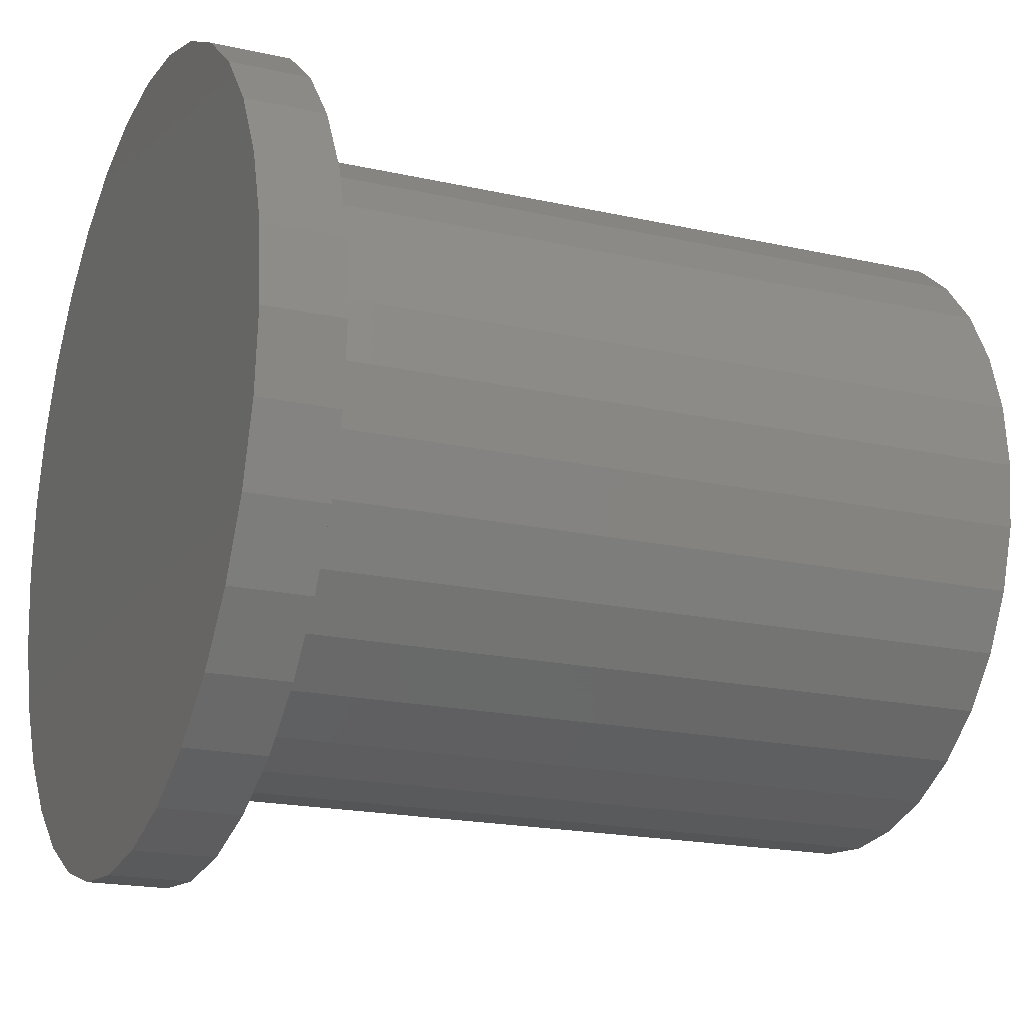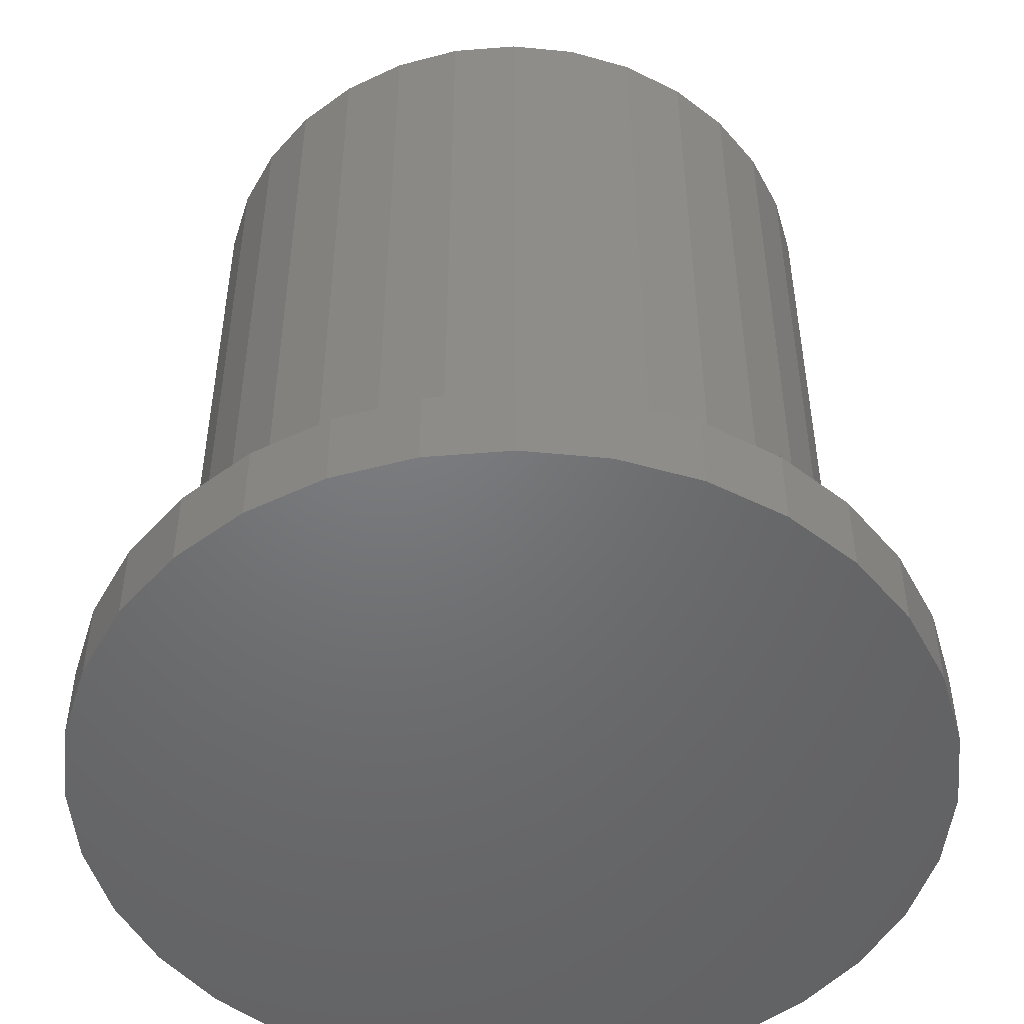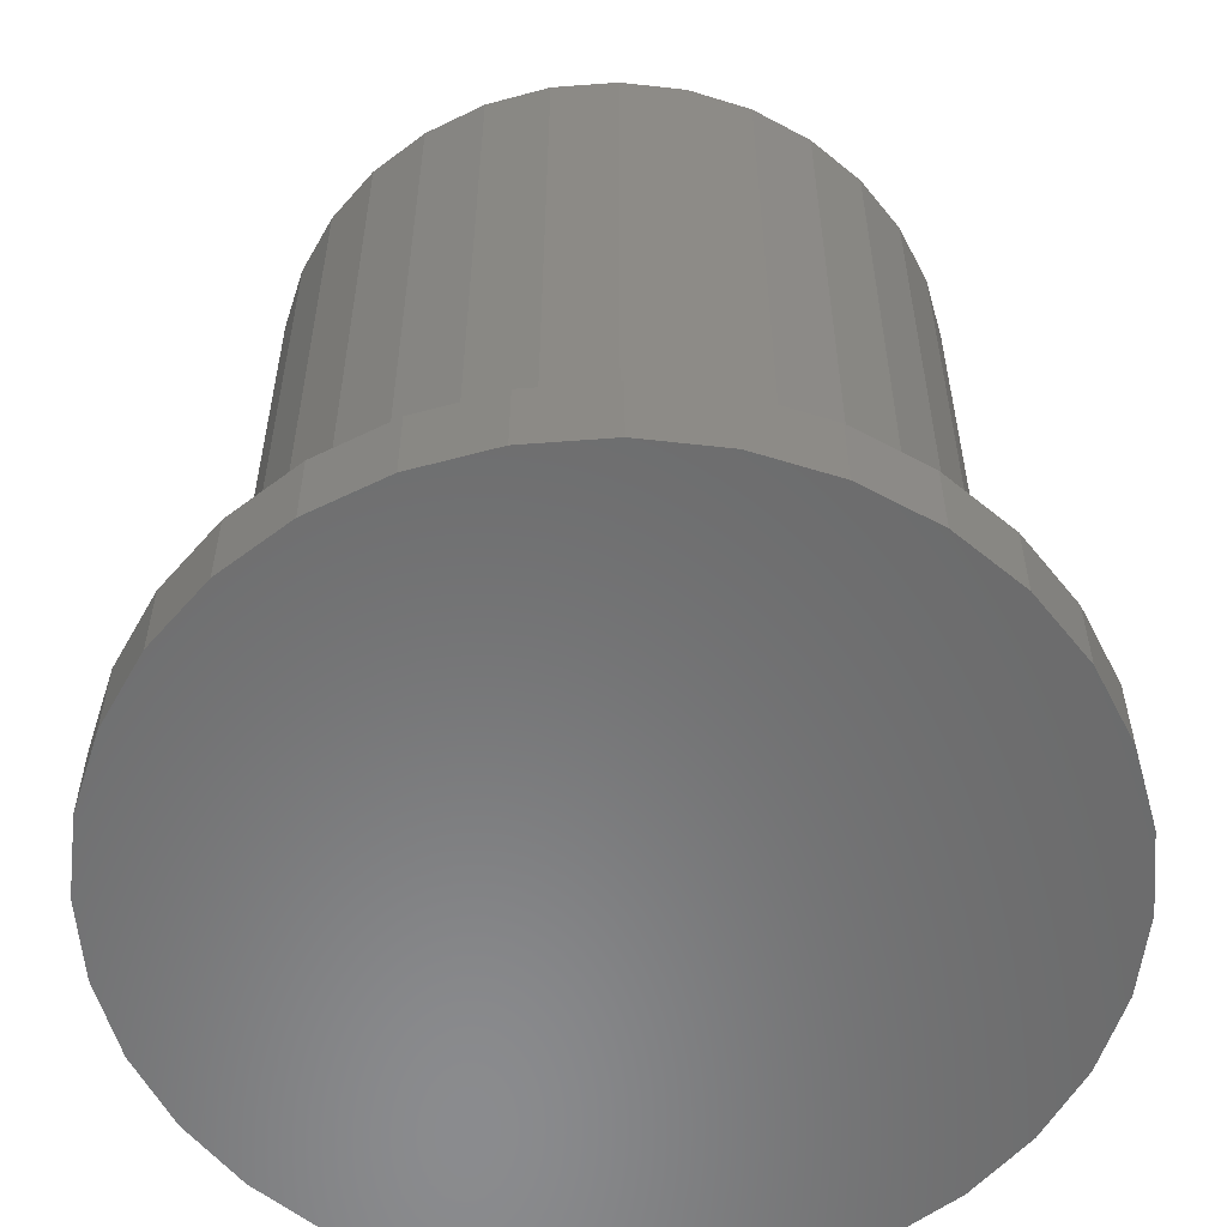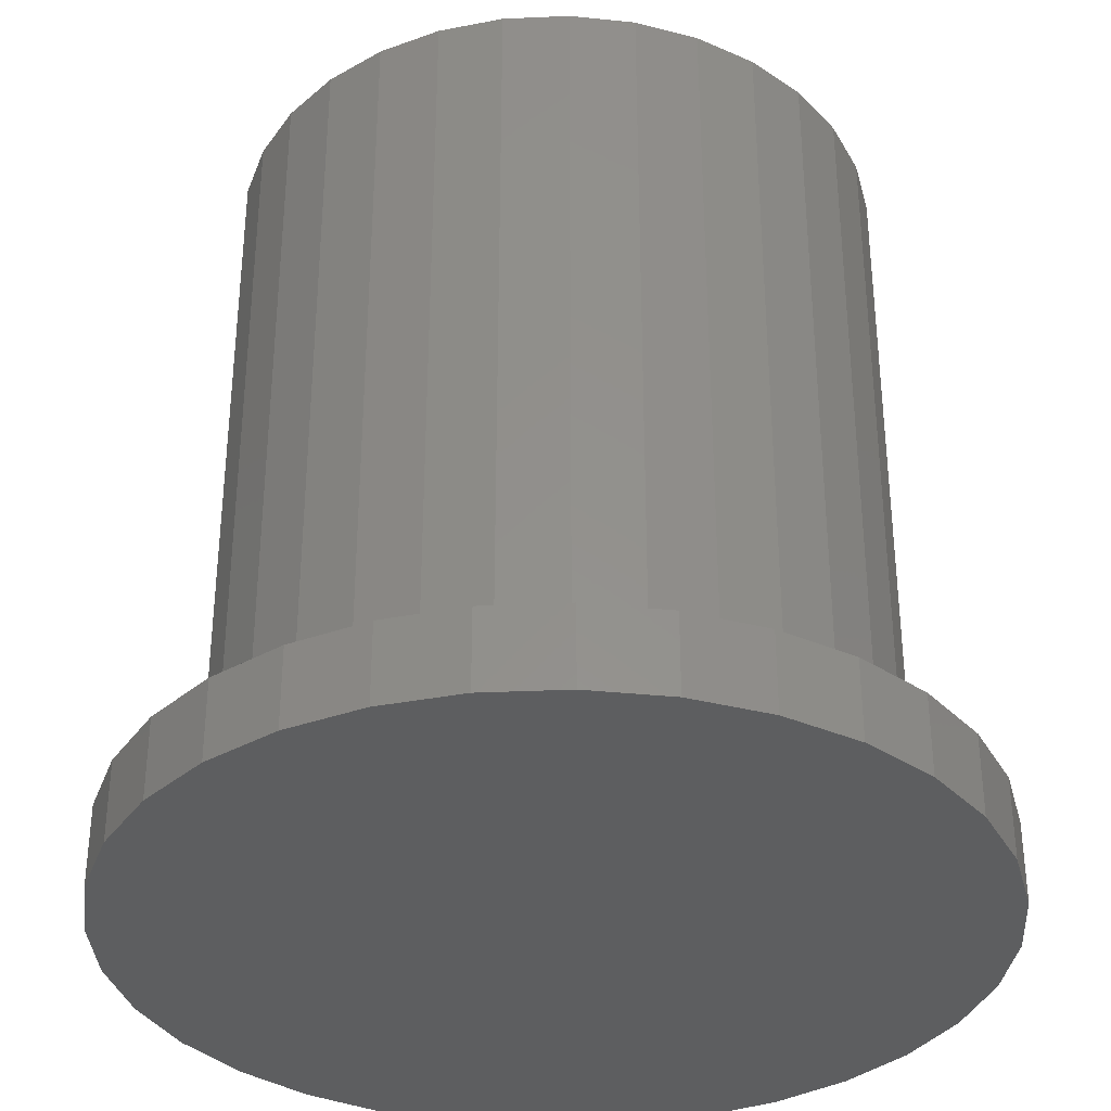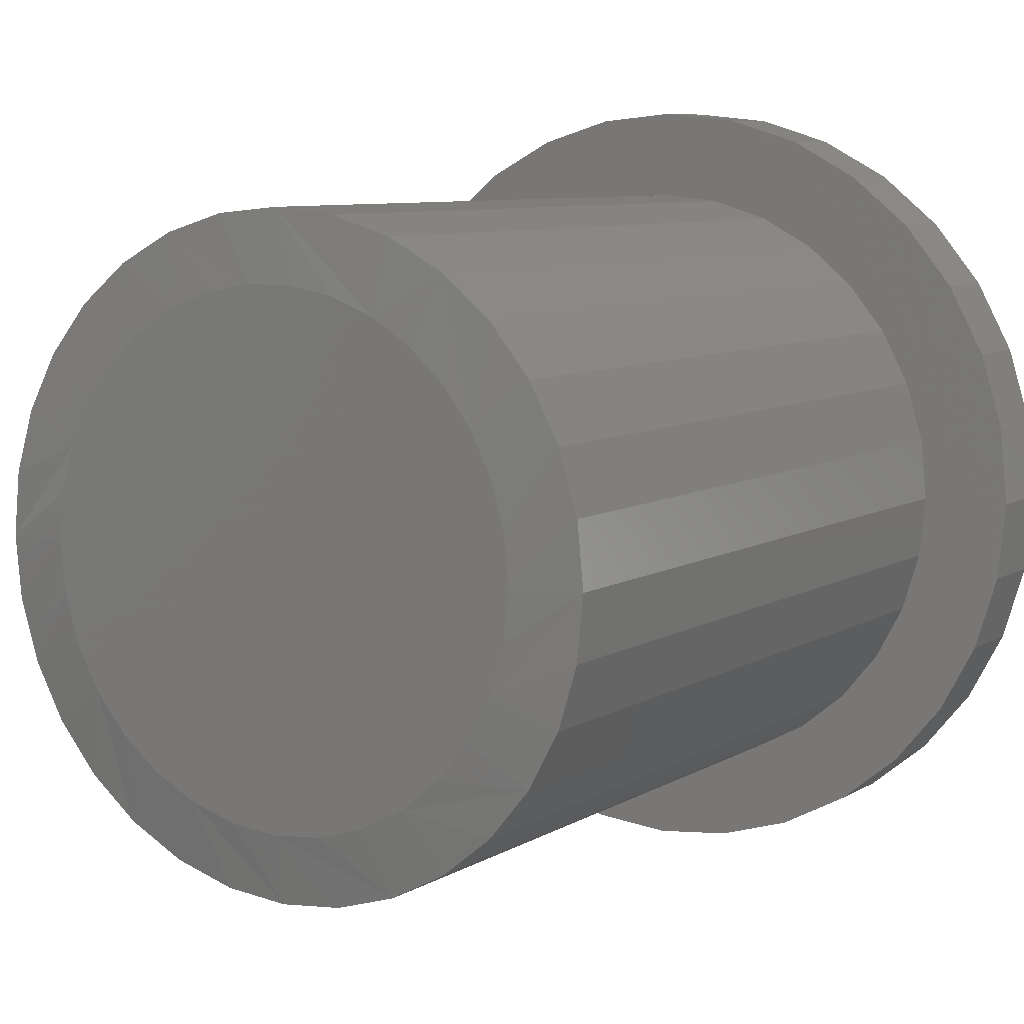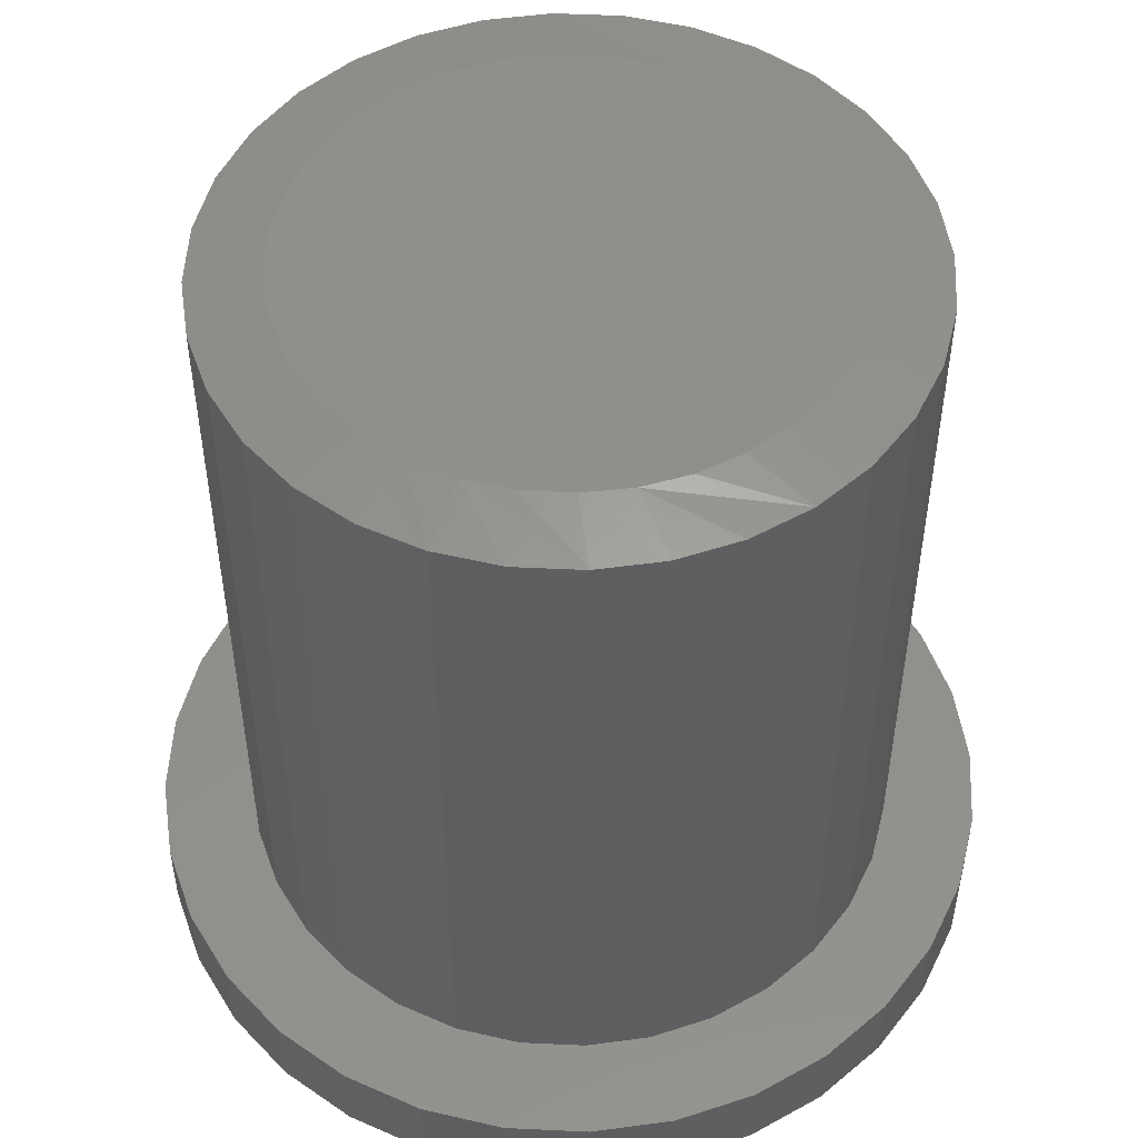
<metadata>
{"format":"stl","ext":"stl","renderer":"f3d","projection":"perspective","resolution":1024,"background":"white","views":[{"elev":-19.0,"azim":-113.1,"up":"+Y"},{"elev":-49.7,"azim":33.2,"up":"+Z"},{"elev":-56.8,"azim":-46.1,"up":"+Z"},{"elev":-34.6,"azim":-103.5,"up":"+Z"},{"elev":7.8,"azim":32.1,"up":"+Y"},{"elev":51.2,"azim":109.8,"up":"+Z"}]}
</metadata>
<code>
# stl→obj: 161 verts, 318 faces
v 0.2287 0 0.05469
v 0.2287 -5.434e-17 0.5547
v 0.2244 -0.04329 0.05469
v 0.2244 -0.04329 0.5547
v 0.2118 -0.08491 0.05469
v 0.2118 -0.08491 0.5547
v 0.1913 -0.1233 0.05469
v 0.1913 -0.1233 0.5547
v 0.1637 -0.1569 0.05469
v 0.1637 -0.1569 0.5547
v 0.1301 -0.1845 0.05469
v 0.1301 -0.1845 0.5547
v 0.09173 -0.205 0.05469
v 0.09173 -0.205 0.5547
v 0.05011 -0.2176 0.05469
v 0.05011 -0.2176 0.5547
v 0.006826 -0.2219 0.05469
v 0.006826 -0.2219 0.5547
v -0.03646 -0.2176 0.05469
v -0.03646 -0.2176 0.5547
v -0.07808 -0.205 0.05469
v -0.07808 -0.205 0.5547
v -0.1164 -0.1845 0.05469
v -0.1164 -0.1845 0.5547
v -0.1501 -0.1569 0.05469
v -0.1501 -0.1569 0.5547
v -0.1777 -0.1233 0.05469
v -0.1777 -0.1233 0.5547
v -0.1982 -0.08491 0.05469
v -0.1982 -0.08491 0.5547
v -0.2108 -0.04329 0.05469
v -0.2108 -0.04329 0.5547
v -0.215 2.717e-17 0.05469
v -0.215 2.717e-17 0.5547
v -0.2108 0.04329 0.05469
v -0.2108 0.04329 0.5547
v -0.1982 0.08491 0.05469
v -0.1982 0.08491 0.5547
v -0.1777 0.1233 0.05469
v -0.1777 0.1233 0.5547
v -0.1501 0.1569 0.05469
v -0.1501 0.1569 0.5547
v -0.1164 0.1845 0.05469
v -0.1164 0.1845 0.5547
v -0.07808 0.205 0.05469
v -0.07808 0.205 0.5547
v -0.03646 0.2176 0.05469
v -0.03646 0.2176 0.5547
v 0.006826 0.2219 0.05469
v 0.006826 0.2219 0.5547
v 0.05011 0.2176 0.05469
v 0.05011 0.2176 0.5547
v 0.09173 0.205 0.05469
v 0.09173 0.205 0.5547
v 0.1301 0.1845 0.05469
v 0.1301 0.1845 0.5547
v 0.1637 0.1569 0.05469
v 0.1637 0.1569 0.5547
v 0.1913 0.1233 0.05469
v 0.1913 0.1233 0.5547
v 0.2118 0.08491 0.05469
v 0.2118 0.08491 0.5547
v 0.2244 0.04329 0.05469
v 0.2244 0.04329 0.5547
v 0.007895 -0.2842 0.05469
v 0.06334 -0.2787 0.05469
v -0.04755 -0.2787 0.05469
v 0.06334 0.2787 0.05469
v 0.007895 0.2842 0.05469
v -0.04755 0.2787 0.05469
v -0.1009 0.2626 0.05469
v -0.2709 0.05545 0.05469
v -0.1009 -0.2626 0.05469
v 0.1167 0.2626 0.05469
v 0.1658 0.2363 0.05469
v 0.1658 -0.2363 0.05469
v 0.2089 -0.201 0.05469
v 0.1167 -0.2626 0.05469
v -0.15 0.2363 0.05469
v -0.1931 0.201 0.05469
v -0.15 -0.2363 0.05469
v -0.1931 -0.201 0.05469
v -0.2547 0.1088 0.05469
v -0.2284 0.1579 0.05469
v -0.2763 3.48e-17 0.05469
v -0.2709 -0.05545 0.05469
v -0.2547 -0.1088 0.05469
v -0.2284 -0.1579 0.05469
v 0.2089 0.201 0.05469
v 0.2442 0.1579 0.05469
v 0.2705 0.1088 0.05469
v 0.2866 0.05545 0.05469
v 0.2921 0 0.05469
v 0.2866 -0.05545 0.05469
v 0.2705 -0.1088 0.05469
v 0.2442 -0.1579 0.05469
v 0.007895 0.2842 0
v 0.06334 0.2787 0
v -0.04755 0.2787 0
v 0.007895 -0.2842 0
v -0.04755 -0.2787 0
v 0.06334 -0.2787 0
v -0.1009 -0.2626 0
v 0.1167 -0.2626 0
v -0.15 -0.2363 0
v 0.1658 -0.2363 0
v -0.1931 -0.201 0
v 0.2089 -0.201 0
v -0.2284 -0.1579 0
v 0.2442 -0.1579 0
v -0.2547 -0.1088 0
v 0.2705 -0.1088 0
v -0.2709 -0.05545 0
v 0.2866 -0.05545 0
v -0.2763 3.48e-17 0
v 0.2921 0 0
v -0.2709 0.05545 0
v 0.2866 0.05545 0
v -0.2547 0.1088 0
v 0.2705 0.1088 0
v -0.2284 0.1579 0
v 0.2442 0.1579 0
v -0.1931 0.201 0
v 0.2089 0.201 0
v -0.15 0.2363 0
v 0.1658 0.2363 0
v -0.1009 0.2626 0
v 0.1167 0.2626 0
v 0.02297 0.1743 0.5625
v -0.009322 0.1743 0.5625
v -0.04107 0.1683 0.5625
v 0.05472 0.1683 0.5625
v -0.07118 0.1567 0.5625
v 0.08483 0.1567 0.5625
v 0.0738 -0.1617 0.5625
v -0.02732 -0.1716 0.5625
v 0.04097 -0.1716 0.5625
v 0.006826 -0.175 0.5625
v 0.1123 0.1397 0.5625
v -0.09864 0.1397 0.5625
v 0.1362 0.1179 0.5625
v -0.1225 0.1179 0.5625
v 0.1556 0.09213 0.5625
v -0.142 0.09212 0.5625
v 0.17 0.06322 0.5625
v -0.1564 0.06322 0.5625
v 0.1788 0.03216 0.5625
v -0.1652 0.03215 0.5625
v 0.1818 -1.076e-16 0.5625
v -0.1682 -1.547e-06 0.5625
v 0.1785 -0.03414 0.5625
v -0.1648 -0.03414 0.5625
v 0.1685 -0.06697 0.5625
v -0.1549 -0.06697 0.5625
v 0.1523 -0.09722 0.5625
v -0.1387 -0.09722 0.5625
v 0.1306 -0.1237 0.5625
v -0.1169 -0.1237 0.5625
v 0.1041 -0.1455 0.5625
v -0.0904 -0.1455 0.5625
v -0.06014 -0.1617 0.5625
f 1 2 3
f 3 2 4
f 3 4 5
f 5 4 6
f 5 6 7
f 7 6 8
f 7 8 9
f 9 8 10
f 9 10 11
f 11 10 12
f 11 12 13
f 13 12 14
f 13 14 15
f 15 14 16
f 15 16 17
f 17 16 18
f 17 18 19
f 19 18 20
f 19 20 21
f 21 20 22
f 21 22 23
f 23 22 24
f 23 24 25
f 25 24 26
f 25 26 27
f 27 26 28
f 27 28 29
f 29 28 30
f 29 30 31
f 31 30 32
f 31 32 33
f 33 32 34
f 33 34 35
f 35 34 36
f 35 36 37
f 37 36 38
f 37 38 39
f 39 38 40
f 39 40 41
f 41 40 42
f 41 42 43
f 43 42 44
f 43 44 45
f 45 44 46
f 45 46 47
f 47 46 48
f 47 48 49
f 49 48 50
f 49 50 51
f 51 50 52
f 51 52 53
f 53 52 54
f 53 54 55
f 55 54 56
f 55 56 57
f 57 56 58
f 57 58 59
f 59 58 60
f 59 60 61
f 61 60 62
f 61 62 63
f 63 62 64
f 63 64 1
f 1 64 2
f 65 66 17
f 65 17 67
f 49 68 69
f 69 70 49
f 49 70 71
f 37 72 35
f 17 73 67
f 74 68 49
f 49 75 74
f 75 49 51
f 75 51 53
f 76 77 13
f 76 13 15
f 76 15 17
f 78 76 17
f 17 66 78
f 79 80 45
f 79 45 47
f 79 47 49
f 79 49 71
f 81 73 17
f 81 17 19
f 81 19 21
f 81 21 82
f 72 37 83
f 83 37 39
f 83 39 84
f 84 39 41
f 84 41 80
f 80 41 43
f 80 43 45
f 35 72 33
f 33 72 85
f 33 85 31
f 31 85 86
f 31 86 29
f 29 86 87
f 29 87 27
f 27 87 25
f 25 87 88
f 25 88 23
f 23 88 82
f 23 82 21
f 75 53 89
f 89 53 55
f 89 55 90
f 90 55 57
f 90 57 91
f 91 57 59
f 91 59 92
f 92 59 61
f 92 61 63
f 92 63 93
f 93 63 1
f 93 1 94
f 94 1 3
f 94 3 95
f 95 3 5
f 95 5 7
f 95 7 96
f 96 7 9
f 96 9 77
f 77 9 11
f 77 11 13
f 97 98 99
f 100 101 102
f 102 101 103
f 102 103 104
f 104 103 105
f 104 105 106
f 106 105 107
f 106 107 108
f 108 107 109
f 108 109 110
f 110 109 111
f 110 111 112
f 112 111 113
f 112 113 114
f 114 113 115
f 114 115 116
f 116 115 117
f 116 117 118
f 118 117 119
f 118 119 120
f 120 119 121
f 120 121 122
f 122 121 123
f 122 123 124
f 124 123 125
f 124 125 126
f 126 125 127
f 126 127 128
f 128 127 99
f 128 99 98
f 116 93 114
f 114 93 94
f 114 94 112
f 112 94 95
f 112 95 110
f 110 95 96
f 110 96 108
f 108 96 77
f 108 77 106
f 106 77 76
f 106 76 104
f 104 76 78
f 104 78 102
f 102 78 66
f 102 66 100
f 100 66 65
f 100 65 101
f 101 65 67
f 101 67 103
f 103 67 73
f 103 73 105
f 105 73 81
f 105 81 107
f 107 81 82
f 107 82 109
f 109 82 88
f 109 88 111
f 111 88 87
f 111 87 113
f 113 87 86
f 113 86 115
f 115 86 85
f 115 85 117
f 117 85 72
f 117 72 119
f 119 72 83
f 119 83 121
f 121 83 84
f 121 84 123
f 123 84 80
f 123 80 125
f 125 80 79
f 125 79 127
f 127 79 71
f 127 71 99
f 99 71 70
f 99 70 97
f 97 70 69
f 97 69 98
f 98 69 68
f 98 68 128
f 128 68 74
f 128 74 126
f 126 74 75
f 126 75 124
f 124 75 89
f 124 89 122
f 122 89 90
f 122 90 120
f 120 90 91
f 120 91 118
f 118 91 92
f 118 92 116
f 116 92 93
f 129 130 131
f 129 131 132
f 132 131 133
f 132 133 134
f 135 136 137
f 137 136 138
f 134 133 139
f 139 133 140
f 139 140 141
f 141 140 142
f 141 142 143
f 143 142 144
f 143 144 145
f 145 144 146
f 145 146 147
f 147 146 148
f 147 148 149
f 149 148 150
f 149 150 151
f 151 150 152
f 151 152 153
f 153 152 154
f 153 154 155
f 155 154 156
f 155 156 157
f 157 156 158
f 157 158 159
f 159 158 160
f 159 160 135
f 135 160 161
f 135 161 136
f 26 24 156
f 152 30 154
f 20 18 161
f 158 24 160
f 158 156 24
f 10 8 159
f 137 14 135
f 137 138 14
f 157 8 155
f 157 159 8
f 136 161 18
f 138 136 18
f 138 18 16
f 16 14 138
f 150 34 32
f 150 32 30
f 150 30 152
f 2 149 151
f 2 151 153
f 2 153 4
f 26 156 28
f 28 156 154
f 28 154 30
f 20 161 22
f 22 161 160
f 22 160 24
f 10 159 12
f 12 159 135
f 12 135 14
f 4 153 6
f 6 153 155
f 6 155 8
f 58 56 143
f 62 145 147
f 52 50 134
f 54 52 134
f 134 56 54
f 139 56 134
f 56 139 141
f 141 143 56
f 48 46 130
f 130 50 48
f 129 50 130
f 42 40 140
f 140 44 42
f 133 44 140
f 133 46 44
f 131 46 133
f 131 130 46
f 146 38 36
f 144 38 146
f 144 40 38
f 142 40 144
f 142 140 40
f 132 134 50
f 129 132 50
f 149 2 64
f 149 64 62
f 149 62 147
f 34 150 148
f 34 148 146
f 34 146 36
f 58 143 60
f 60 143 145
f 60 145 62

</code>
